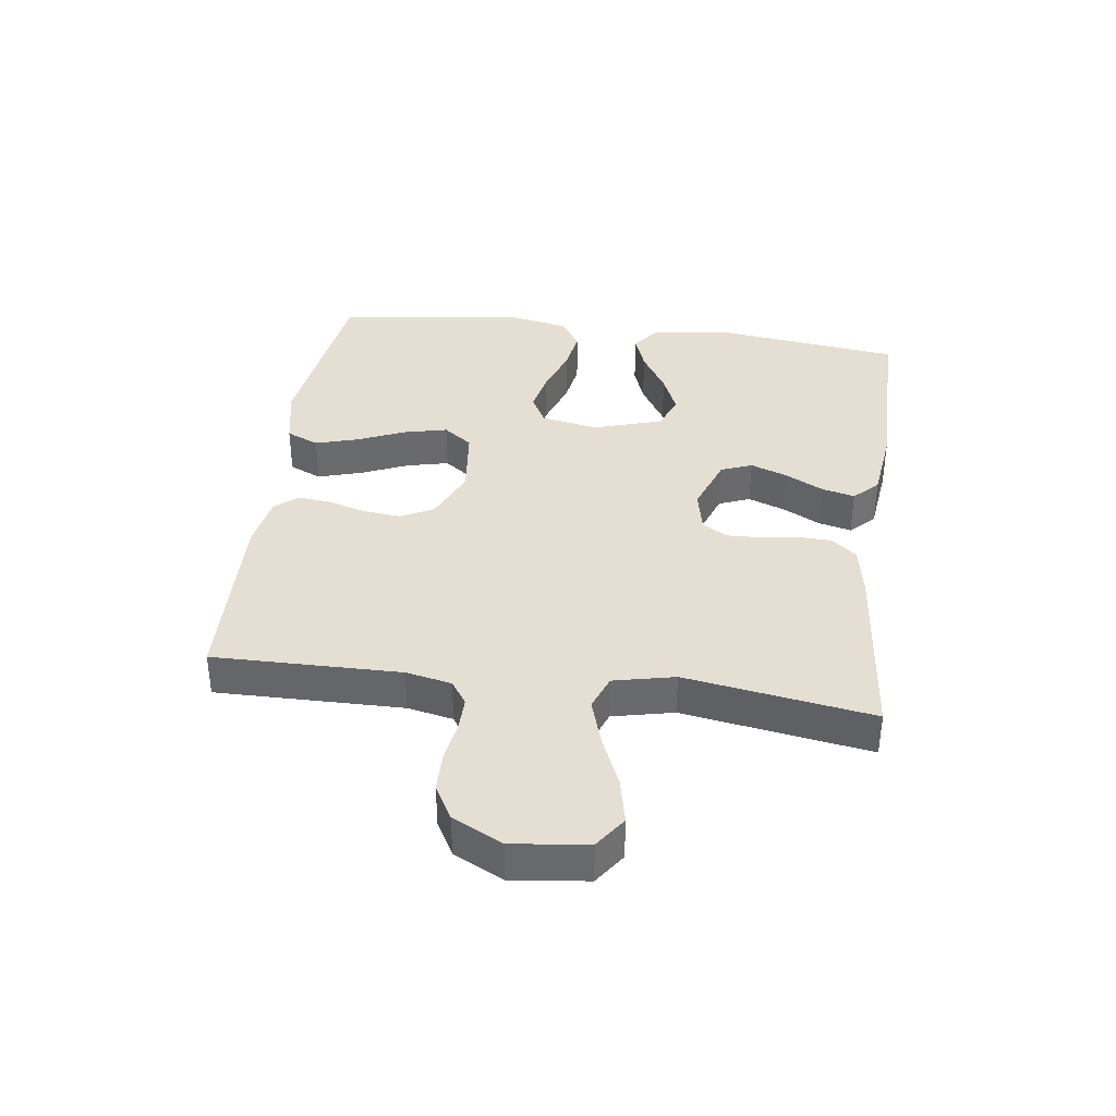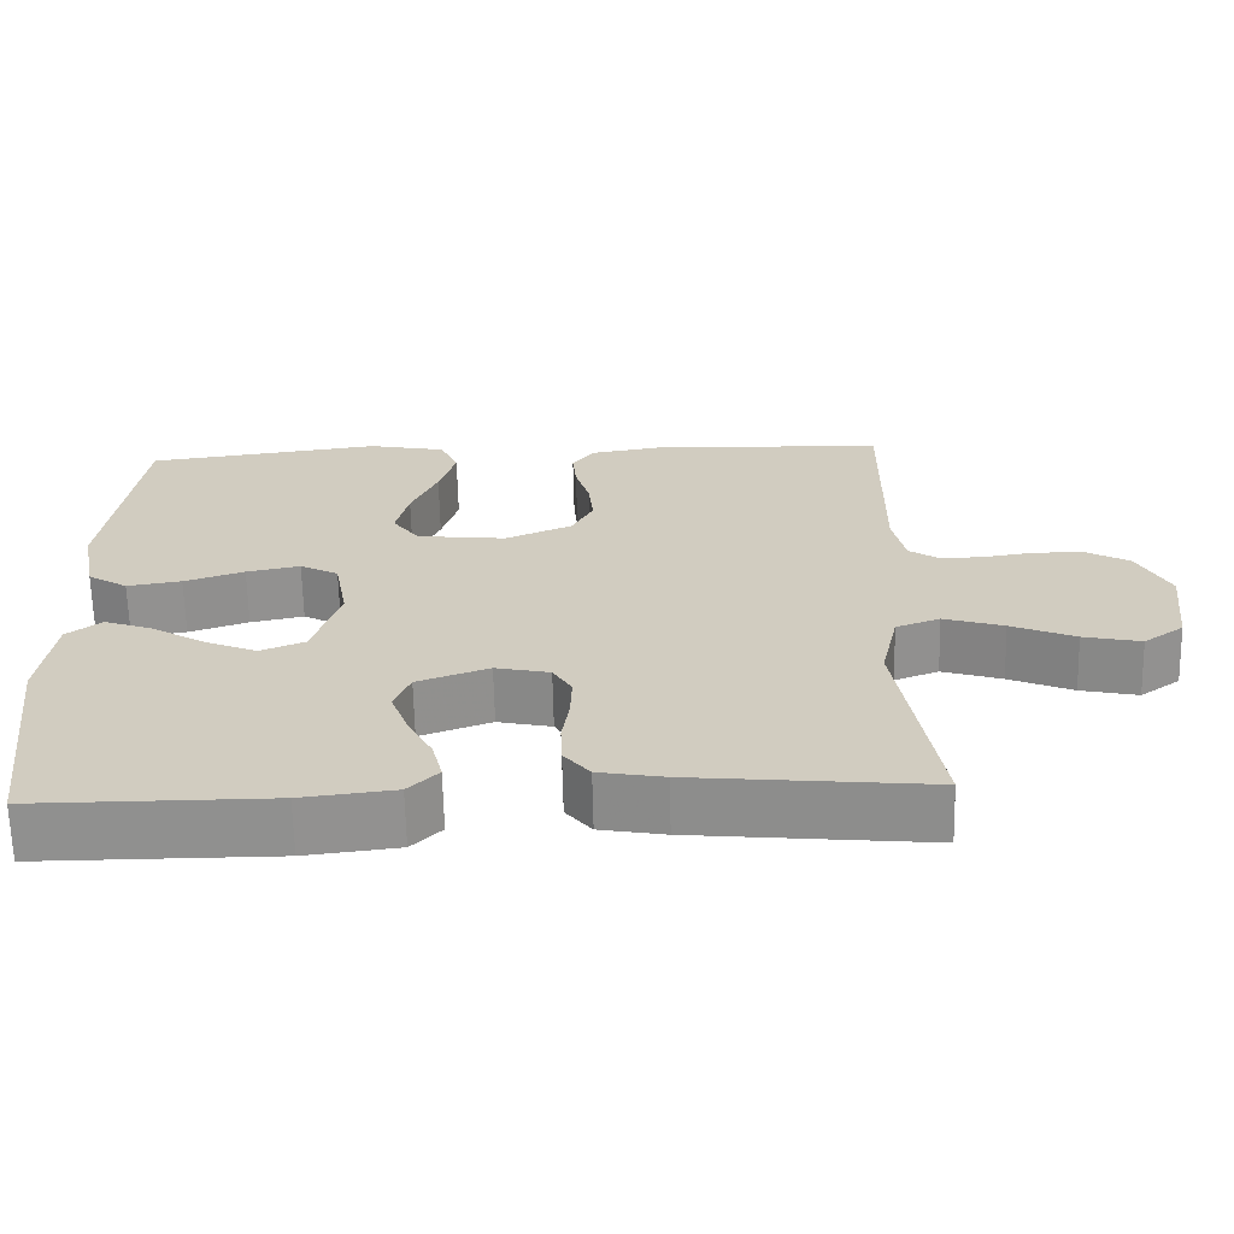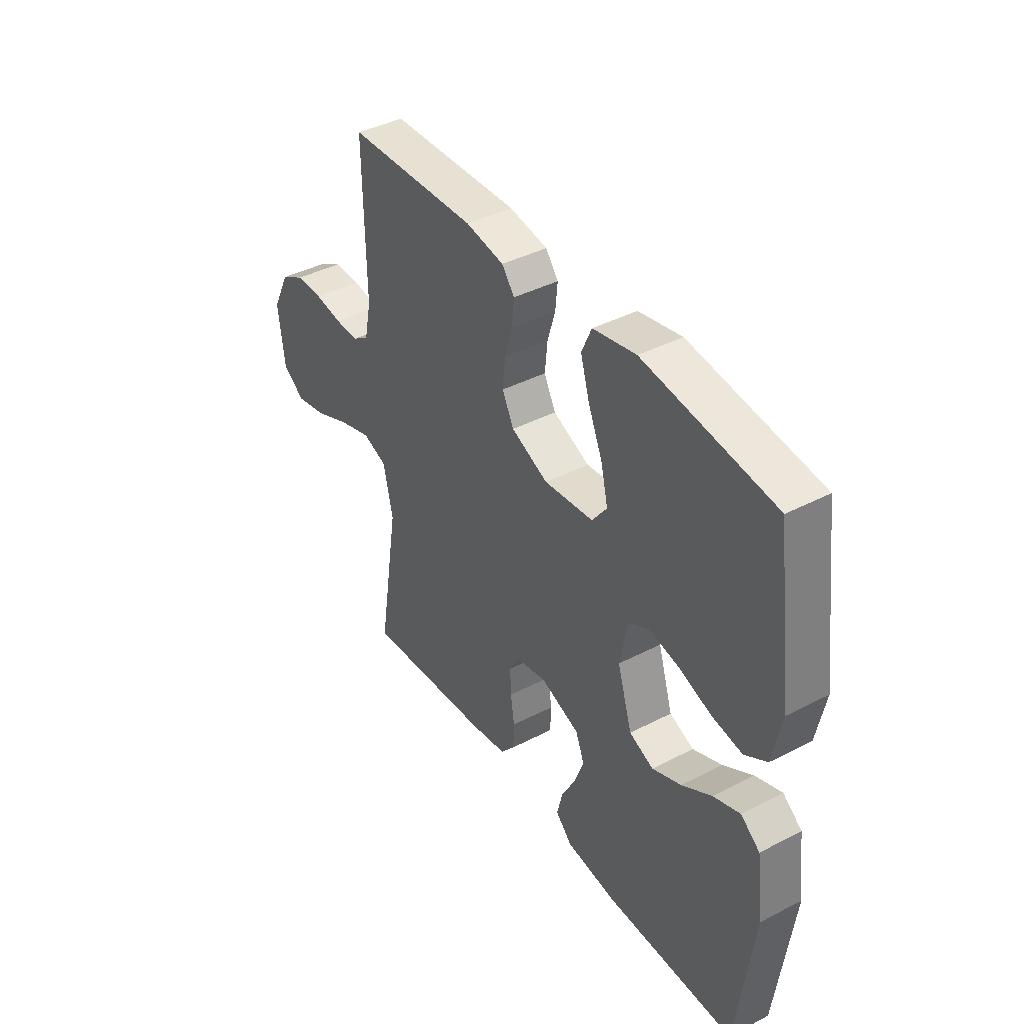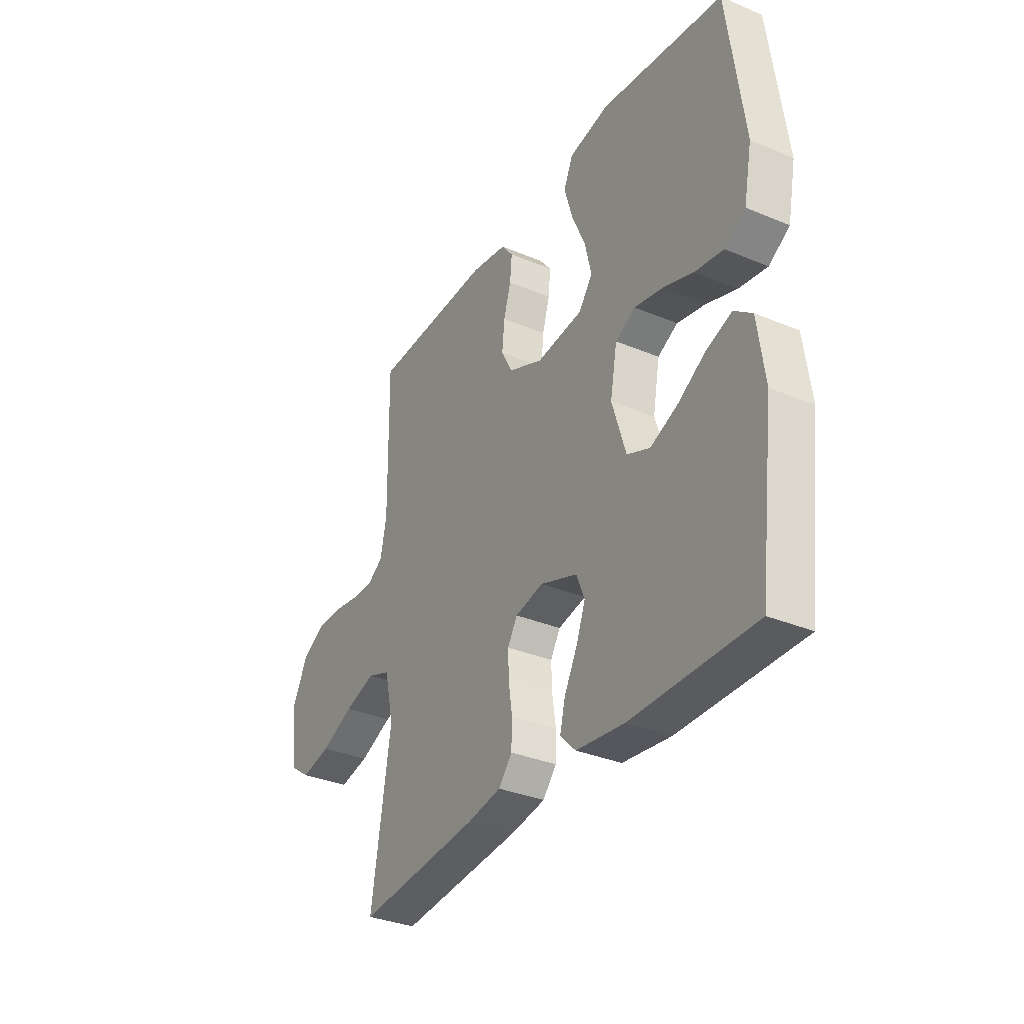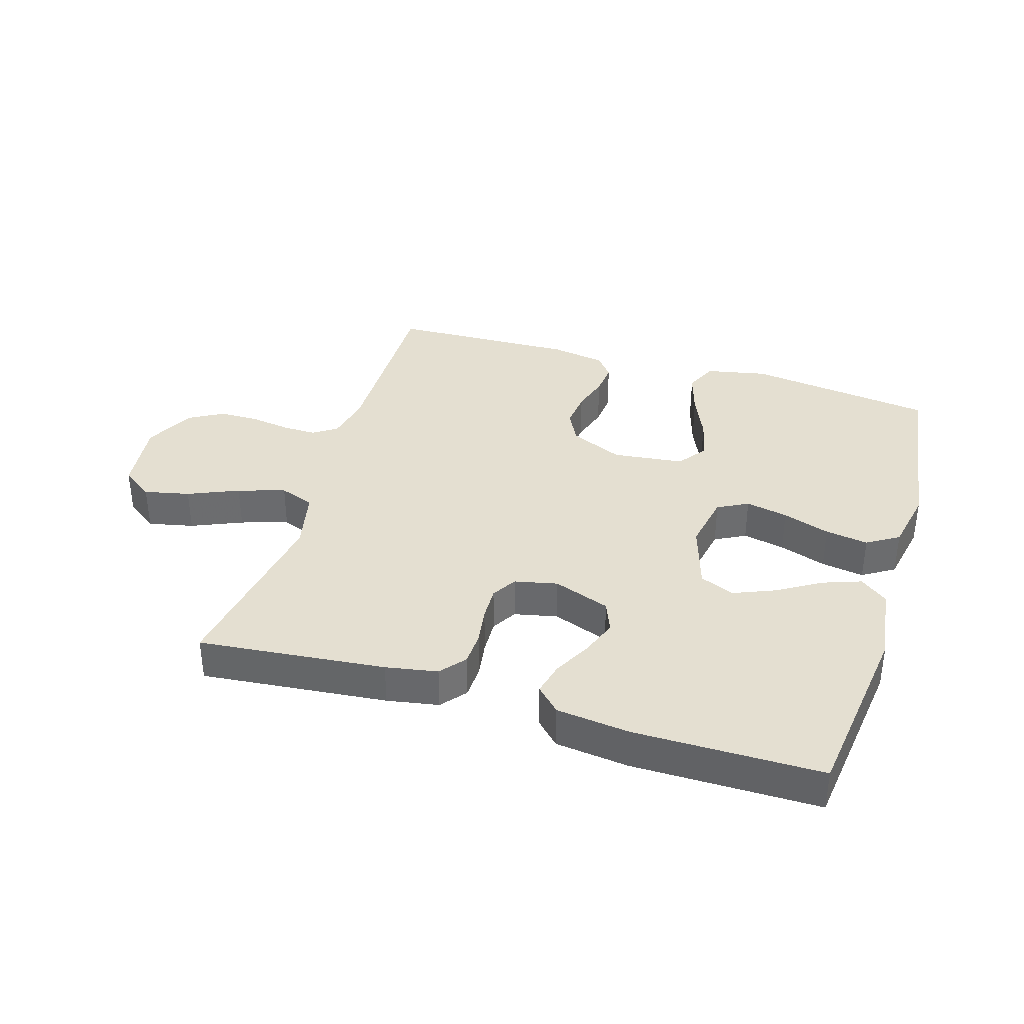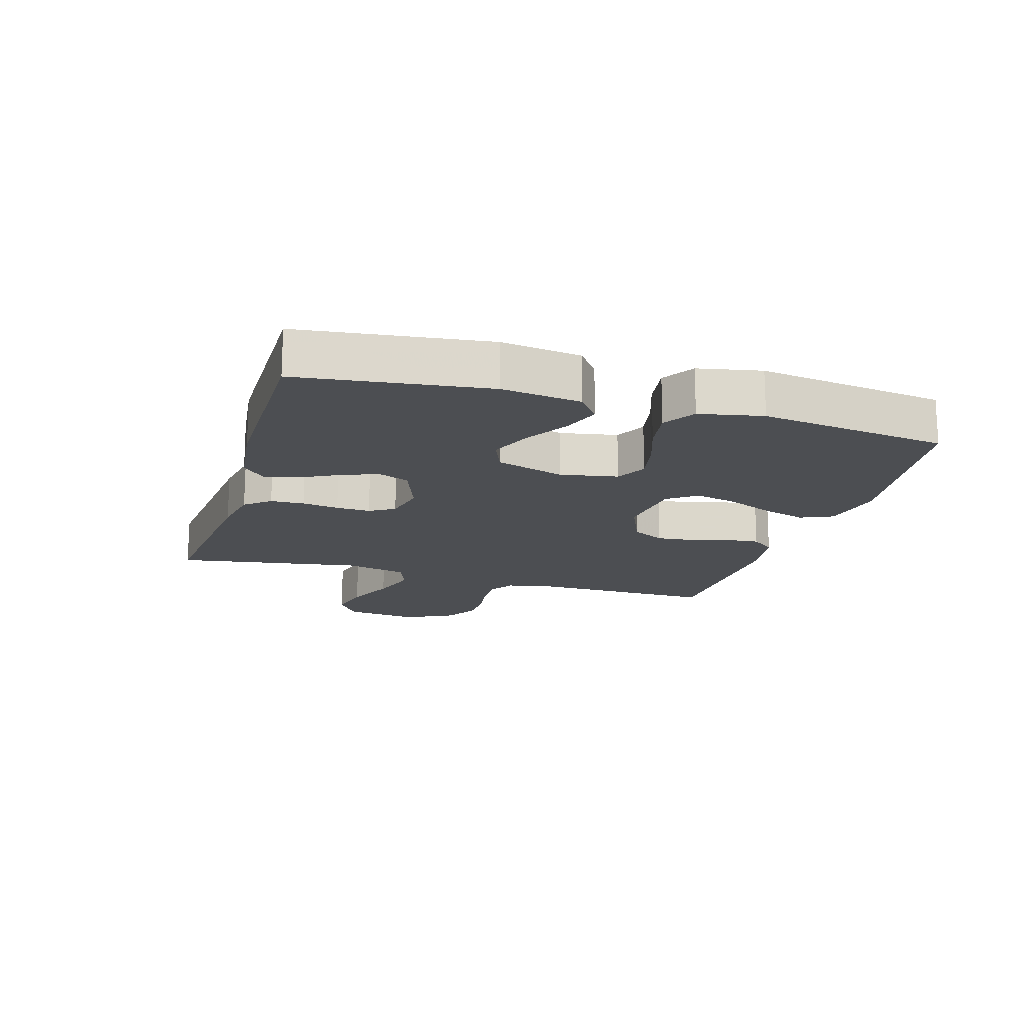
<metadata>
{"format":"obj","ext":"obj","renderer":"f3d","projection":"perspective","resolution":1024,"background":"white","views":[{"elev":37.2,"azim":97.7,"up":"+Y"},{"elev":-65.5,"azim":1.3,"up":"+Z"},{"elev":40.7,"azim":-122.4,"up":"+Z"},{"elev":-33.3,"azim":-119.9,"up":"+Z"},{"elev":36.6,"azim":-163.0,"up":"+Y"},{"elev":-16.6,"azim":-106.6,"up":"+Y"}]}
</metadata>
<code>
v 0.5 0.07 -0.5
v 0.2 0.07 -0.47
v 0.117 0.07 -0.455
v 0.084 0.07 -0.415
v 0.082 0.07 -0.361
v 0.091 0.07 -0.302
v 0.093 0.07 -0.247
v 0.069 0.07 -0.207
v 0 0.07 -0.192
v -0.091 0.07 -0.225
v -0.111 0.07 -0.275
v -0.089 0.07 -0.334
v -0.057 0.07 -0.395
v -0.044 0.07 -0.448
v -0.082 0.07 -0.486
v -0.2 0.07 -0.5
v -0.5 0.07 -0.5
v -0.538 0.07 -0.2
v -0.521 0.07 -0.074
v -0.477 0.07 -0.04
v -0.416 0.07 -0.062
v -0.347 0.07 -0.104
v -0.28 0.07 -0.132
v -0.224 0.07 -0.109
v -0.19 0.07 0
v -0.207 0.07 0.092
v -0.256 0.07 0.118
v -0.324 0.07 0.104
v -0.4 0.07 0.078
v -0.469 0.07 0.067
v -0.52 0.07 0.099
v -0.54 0.07 0.2
v -0.5 0.07 0.5
v -0.2 0.07 0.54
v -0.101 0.07 0.52
v -0.078 0.07 0.468
v -0.099 0.07 0.398
v -0.132 0.07 0.322
v -0.148 0.07 0.254
v -0.114 0.07 0.208
v 0 0.07 0.195
v 0.085 0.07 0.232
v 0.112 0.07 0.284
v 0.106 0.07 0.345
v 0.088 0.07 0.405
v 0.083 0.07 0.458
v 0.112 0.07 0.495
v 0.2 0.07 0.51
v 0.5 0.07 0.5
v 0.496 0.07 0.2
v 0.511 0.07 0.127
v 0.549 0.07 0.101
v 0.604 0.07 0.102
v 0.668 0.07 0.112
v 0.731 0.07 0.111
v 0.786 0.07 0.08
v 0.826 0.07 0
v 0.811 0.07 -0.12
v 0.76 0.07 -0.156
v 0.687 0.07 -0.14
v 0.606 0.07 -0.105
v 0.53 0.07 -0.081
v 0.474 0.07 -0.102
v 0.452 0.07 -0.2
v 0.5 0 -0.5
v 0.2 0 -0.47
v 0.117 0 -0.455
v 0.084 0 -0.415
v 0.082 0 -0.361
v 0.091 0 -0.302
v 0.093 0 -0.247
v 0.069 0 -0.207
v 0 0 -0.192
v -0.091 0 -0.225
v -0.111 0 -0.275
v -0.089 0 -0.334
v -0.057 0 -0.395
v -0.044 0 -0.448
v -0.082 0 -0.486
v -0.2 0 -0.5
v -0.5 0 -0.5
v -0.538 0 -0.2
v -0.521 0 -0.074
v -0.477 0 -0.04
v -0.416 0 -0.062
v -0.347 0 -0.104
v -0.28 0 -0.132
v -0.224 0 -0.109
v -0.19 0 0
v -0.207 0 0.092
v -0.256 0 0.118
v -0.324 0 0.104
v -0.4 0 0.078
v -0.469 0 0.067
v -0.52 0 0.099
v -0.54 0 0.2
v -0.5 0 0.5
v -0.2 0 0.54
v -0.101 0 0.52
v -0.078 0 0.468
v -0.099 0 0.398
v -0.132 0 0.322
v -0.148 0 0.254
v -0.114 0 0.208
v 0 0 0.195
v 0.085 0 0.232
v 0.112 0 0.284
v 0.106 0 0.345
v 0.088 0 0.405
v 0.083 0 0.458
v 0.112 0 0.495
v 0.2 0 0.51
v 0.5 0 0.5
v 0.496 0 0.2
v 0.511 0 0.127
v 0.549 0 0.101
v 0.604 0 0.102
v 0.668 0 0.112
v 0.731 0 0.111
v 0.786 0 0.08
v 0.826 0 0
v 0.811 0 -0.12
v 0.76 0 -0.156
v 0.687 0 -0.14
v 0.606 0 -0.105
v 0.53 0 -0.081
v 0.474 0 -0.102
v 0.452 0 -0.2
f 59 60 61
f 58 59 61
f 57 58 61
f 56 57 61
f 55 56 61
f 54 55 61
f 53 54 61
f 52 53 61 62
f 51 52 62 63
f 48 49 50
f 47 48 50
f 46 47 50
f 45 46 50
f 44 45 50
f 51 63 64
f 50 51 64
f 44 50 64
f 43 44 64
f 36 37 38
f 35 36 38
f 34 35 38
f 33 34 38
f 32 33 38
f 31 32 38
f 30 31 38
f 29 30 38
f 28 29 38
f 27 28 38 39
f 26 27 39 40
f 20 21 22
f 19 20 22
f 18 19 22
f 17 18 22
f 16 17 22
f 15 16 22
f 14 15 22
f 13 14 22
f 12 13 22
f 11 12 22 23
f 10 11 23 24
f 4 5 6
f 3 4 6
f 2 3 6
f 1 2 6
f 64 1 6
f 64 6 7
f 64 7 8
f 43 64 8
f 42 43 8
f 41 42 8 9
f 41 9 10
f 40 41 10
f 26 40 10
f 25 26 10
f 10 24 25
f 125 124 123
f 125 123 122
f 125 122 121
f 125 121 120
f 125 120 119
f 125 119 118
f 125 118 117
f 126 125 117 116
f 127 126 116 115
f 114 113 112
f 114 112 111
f 114 111 110
f 114 110 109
f 114 109 108
f 128 127 115
f 128 115 114
f 128 114 108
f 128 108 107
f 102 101 100
f 102 100 99
f 102 99 98
f 102 98 97
f 102 97 96
f 102 96 95
f 102 95 94
f 102 94 93
f 102 93 92
f 103 102 92 91
f 104 103 91 90
f 86 85 84
f 86 84 83
f 86 83 82
f 86 82 81
f 86 81 80
f 86 80 79
f 86 79 78
f 86 78 77
f 86 77 76
f 87 86 76 75
f 88 87 75 74
f 70 69 68
f 70 68 67
f 70 67 66
f 70 66 65
f 70 65 128
f 71 70 128
f 72 71 128
f 72 128 107
f 72 107 106
f 73 72 106 105
f 74 73 105
f 74 105 104
f 74 104 90
f 74 90 89
f 89 88 74
f 1 65 66 2
f 2 66 67 3
f 3 67 68 4
f 4 68 69 5
f 5 69 70 6
f 6 70 71 7
f 7 71 72 8
f 8 72 73 9
f 9 73 74 10
f 10 74 75 11
f 11 75 76 12
f 12 76 77 13
f 13 77 78 14
f 14 78 79 15
f 15 79 80 16
f 16 80 81 17
f 17 81 82 18
f 18 82 83 19
f 19 83 84 20
f 20 84 85 21
f 21 85 86 22
f 22 86 87 23
f 23 87 88 24
f 24 88 89 25
f 25 89 90 26
f 26 90 91 27
f 27 91 92 28
f 28 92 93 29
f 29 93 94 30
f 30 94 95 31
f 31 95 96 32
f 32 96 97 33
f 33 97 98 34
f 34 98 99 35
f 35 99 100 36
f 36 100 101 37
f 37 101 102 38
f 38 102 103 39
f 39 103 104 40
f 40 104 105 41
f 41 105 106 42
f 42 106 107 43
f 43 107 108 44
f 44 108 109 45
f 45 109 110 46
f 46 110 111 47
f 47 111 112 48
f 48 112 113 49
f 49 113 114 50
f 50 114 115 51
f 51 115 116 52
f 52 116 117 53
f 53 117 118 54
f 54 118 119 55
f 55 119 120 56
f 56 120 121 57
f 57 121 122 58
f 58 122 123 59
f 59 123 124 60
f 60 124 125 61
f 61 125 126 62
f 62 126 127 63
f 63 127 128 64
f 64 128 65 1

</code>
